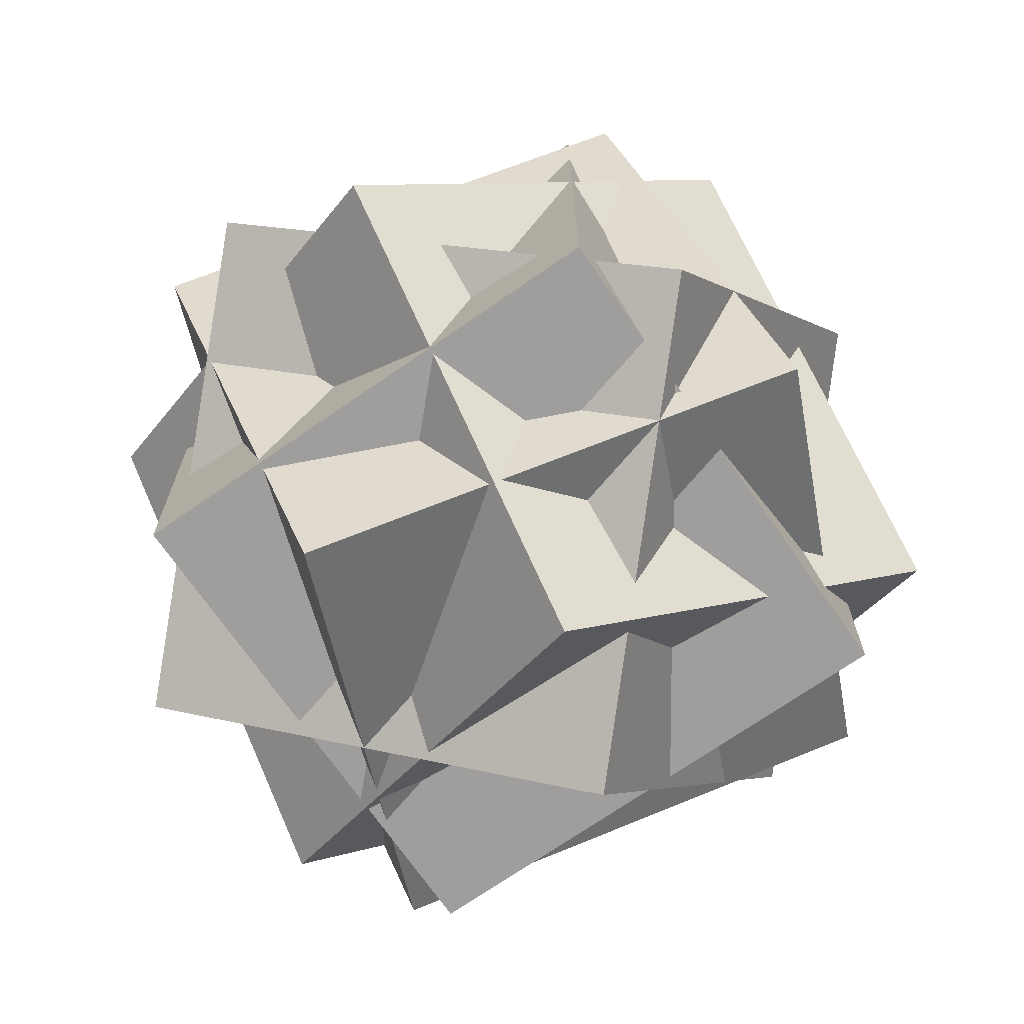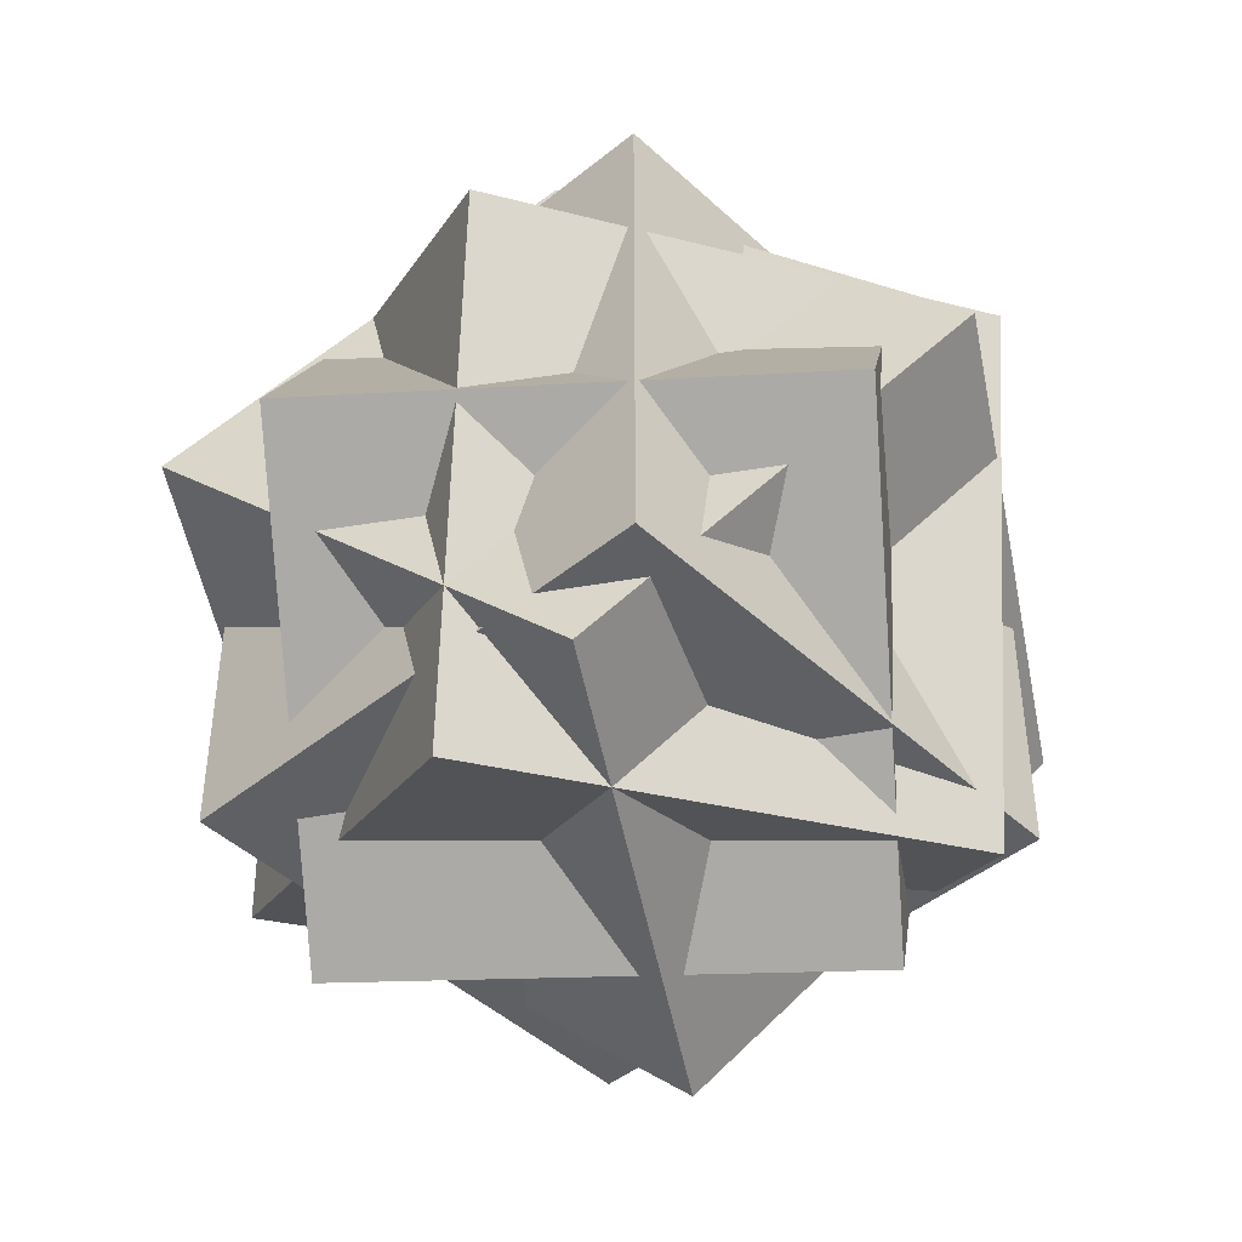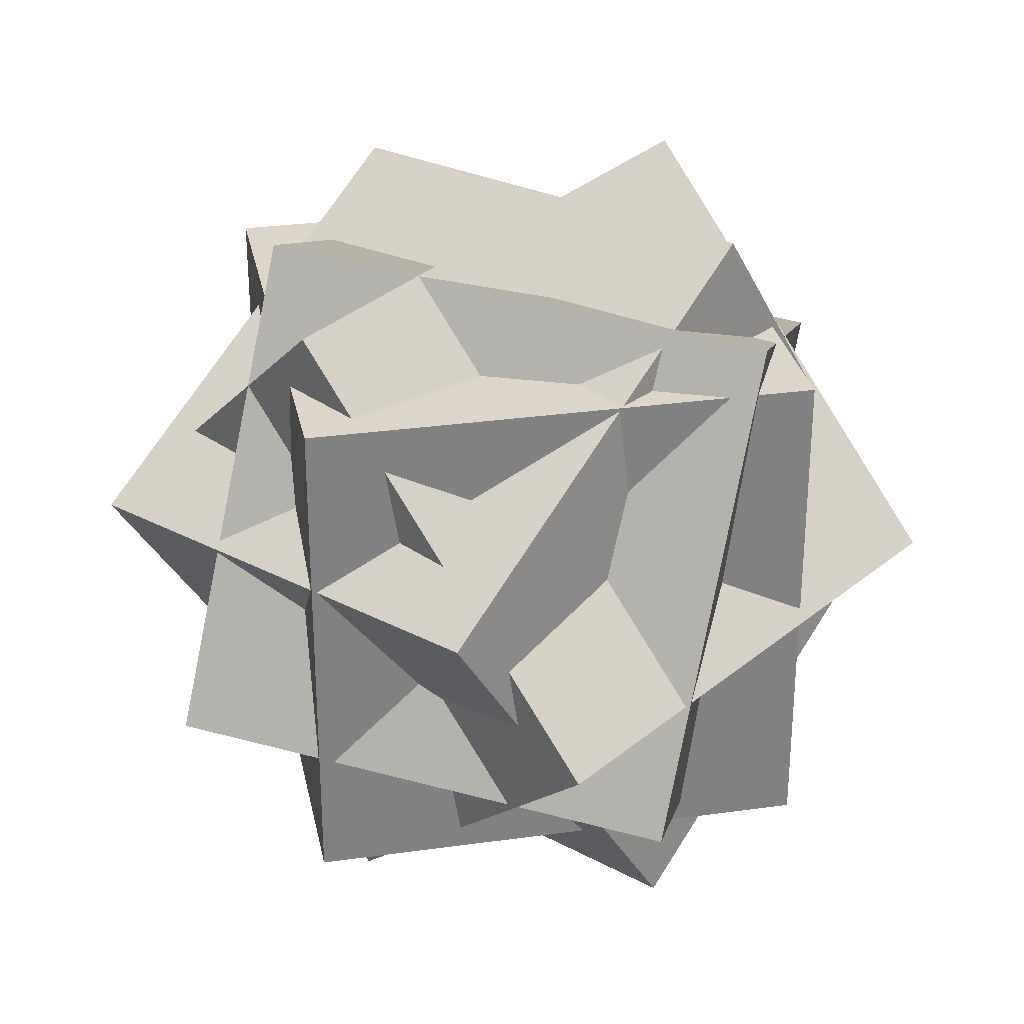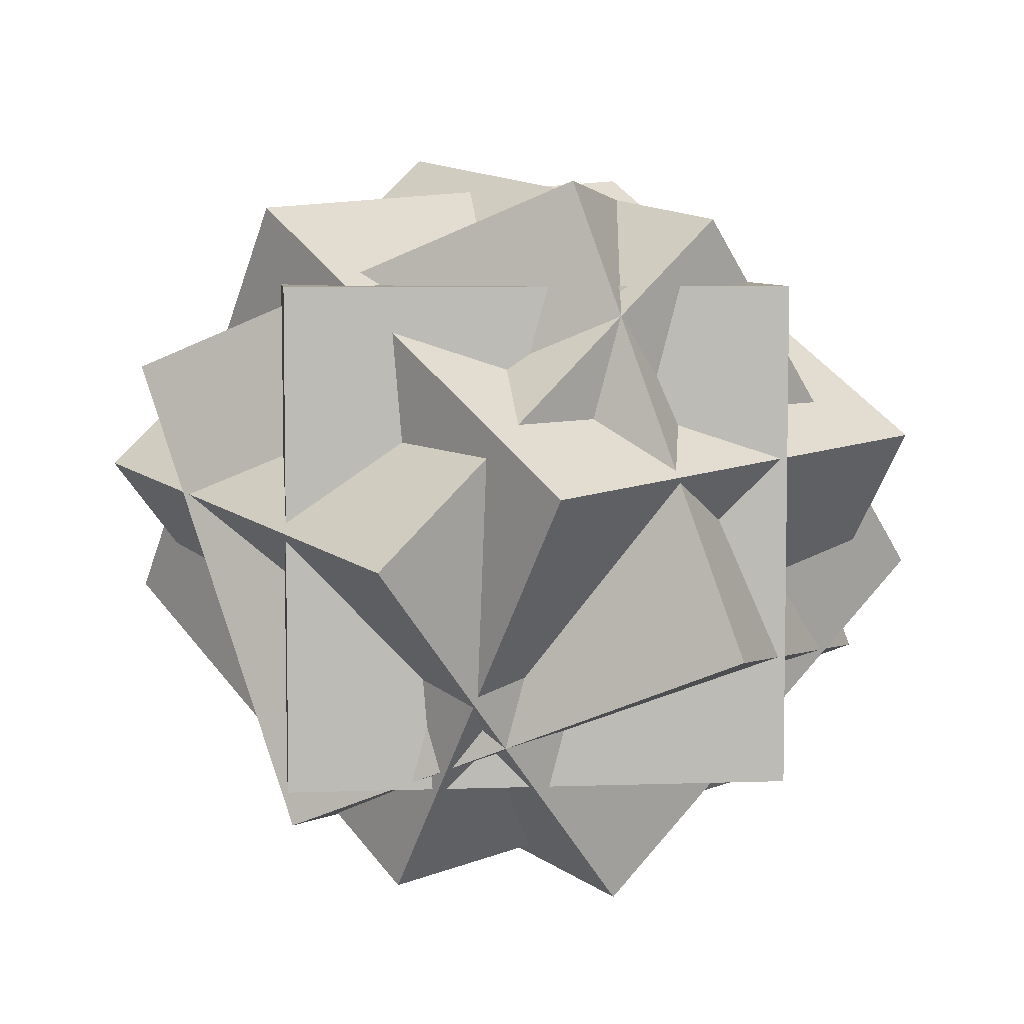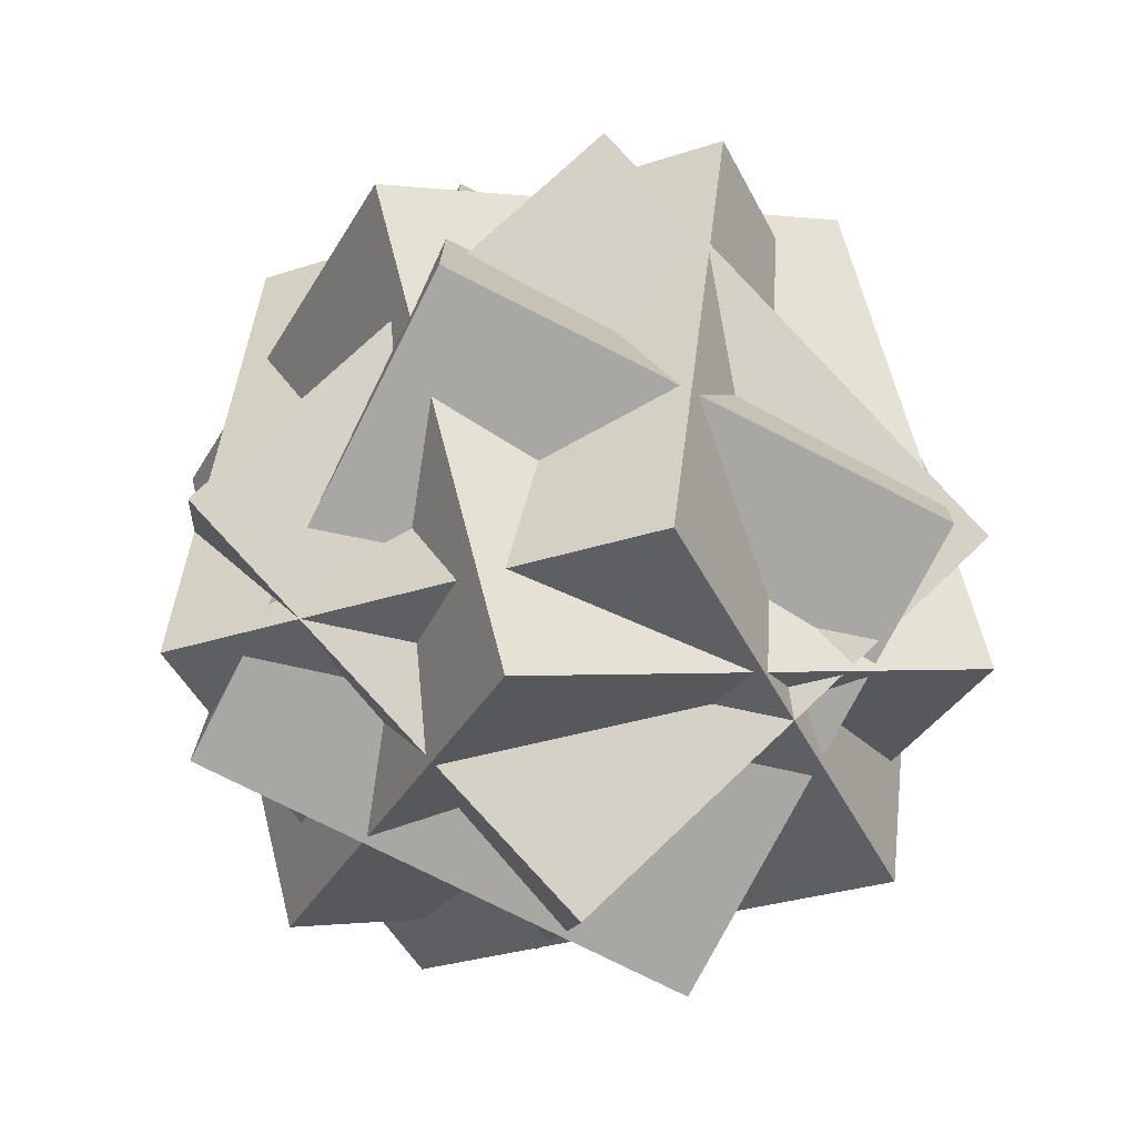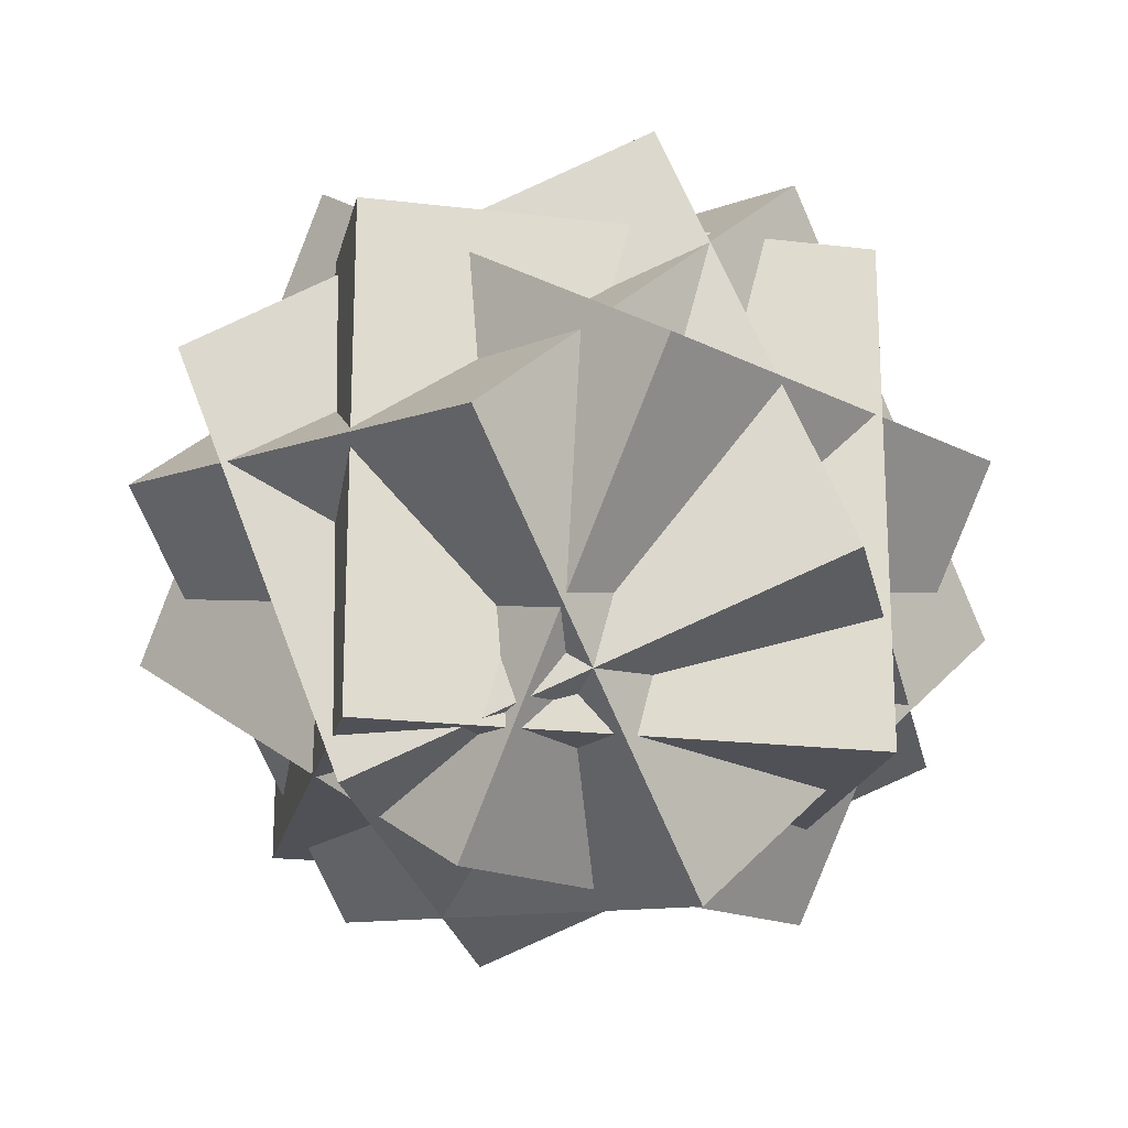
<metadata>
{"format":"obj","ext":"obj","renderer":"f3d","projection":"perspective","resolution":1024,"background":"white","views":[{"elev":-71.0,"azim":124.8,"up":"+Y"},{"elev":-45.2,"azim":43.2,"up":"+Z"},{"elev":30.0,"azim":-101.5,"up":"+Z"},{"elev":6.3,"azim":173.9,"up":"+Z"},{"elev":-74.6,"azim":-117.0,"up":"+Y"},{"elev":-20.3,"azim":167.6,"up":"+Z"}]}
</metadata>
<code>
o Cube
v -1.428 -1.428 1.428
v -1.428 1.428 1.428
v -1.428 -1.428 -1.428
v -1.428 1.428 -1.428
v 1.428 -1.428 1.428
v 1.428 1.428 1.428
v 1.428 -1.428 -1.428
v 1.428 1.428 -1.428
v -1.508 -0.5772 -1.874
v -2.294 0.7638 0.5219
v 0.002059 2.452 0.3311
v 0.7887 1.111 -2.065
v -0.002059 -2.451 -0.3311
v 2.294 -0.7631 -0.5219
v -0.7887 -1.11 2.065
v 1.508 0.5779 1.874
v 0.1918 -1.416 -2.018
v -2.252 -0.4065 -0.9388
v -1.044 2.16 -0.6046
v 1.4 1.15 -1.684
v 1.044 -2.159 0.6046
v 2.252 0.4072 0.9388
v -1.4 -1.149 1.684
v -0.1918 1.417 2.018
v -0.4935 1.039 -2.19
v 0.9967 -1.367 -1.804
v -0.9594 -2.279 0.06636
v -2.45 0.1273 -0.319
v 0.9594 2.279 -0.06636
v -0.9967 1.367 1.804
v 2.45 -0.1266 0.319
v 0.4935 -1.039 2.19
f 3 2 1
f 7 4 3
f 5 8 7
f 1 6 5
f 1 7 3
f 6 4 8
f 10 12 11
f 13 12 9
f 15 14 13
f 10 16 15
f 10 13 9
f 14 11 12
f 17 19 18
f 21 20 17
f 23 22 21
f 23 19 24
f 17 23 21
f 24 20 22
f 26 28 25
f 28 29 25
f 30 31 29
f 32 26 31
f 29 26 25
f 28 32 30
f 3 4 2
f 7 8 4
f 5 6 8
f 1 2 6
f 1 5 7
f 6 2 4
f 10 9 12
f 13 14 12
f 15 16 14
f 10 11 16
f 10 15 13
f 14 16 11
f 17 20 19
f 21 22 20
f 23 24 22
f 23 18 19
f 17 18 23
f 24 19 20
f 26 27 28
f 28 30 29
f 30 32 31
f 32 27 26
f 29 31 26
f 28 27 32

</code>
